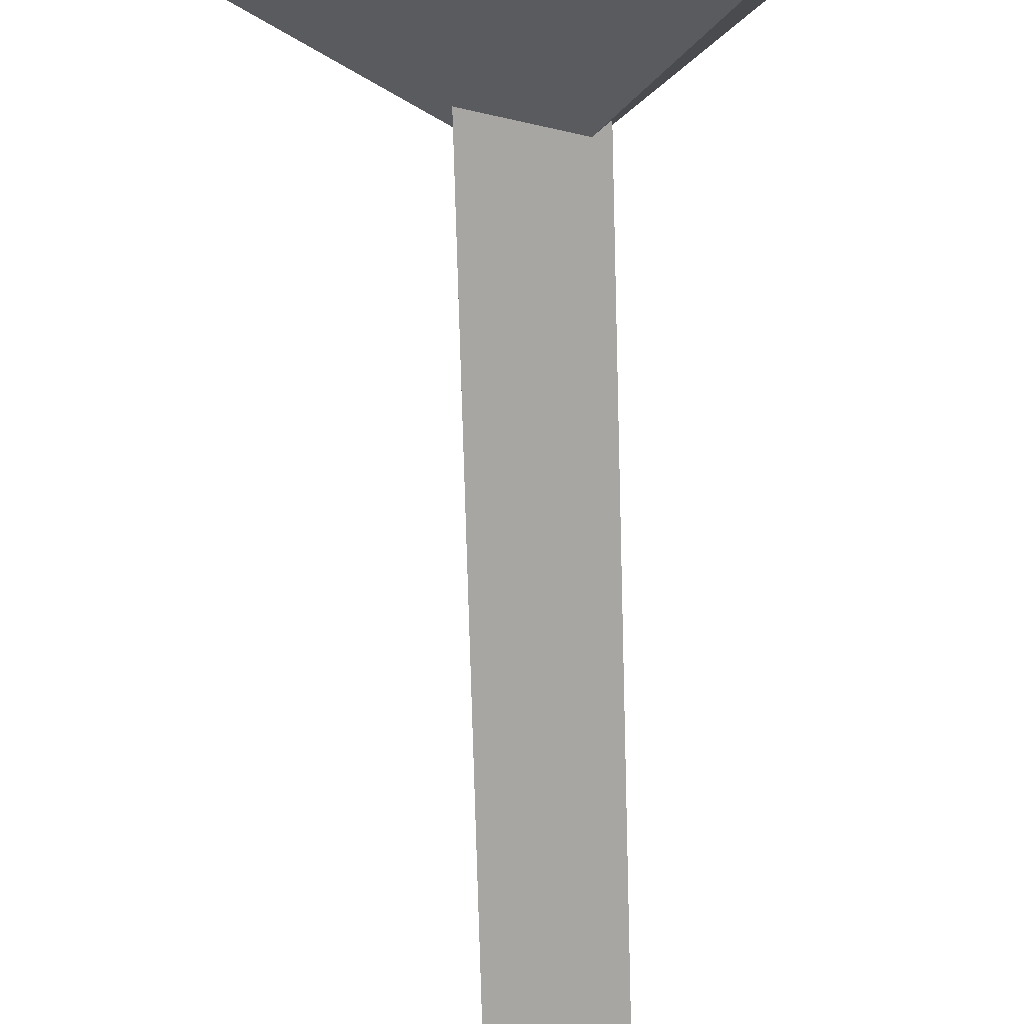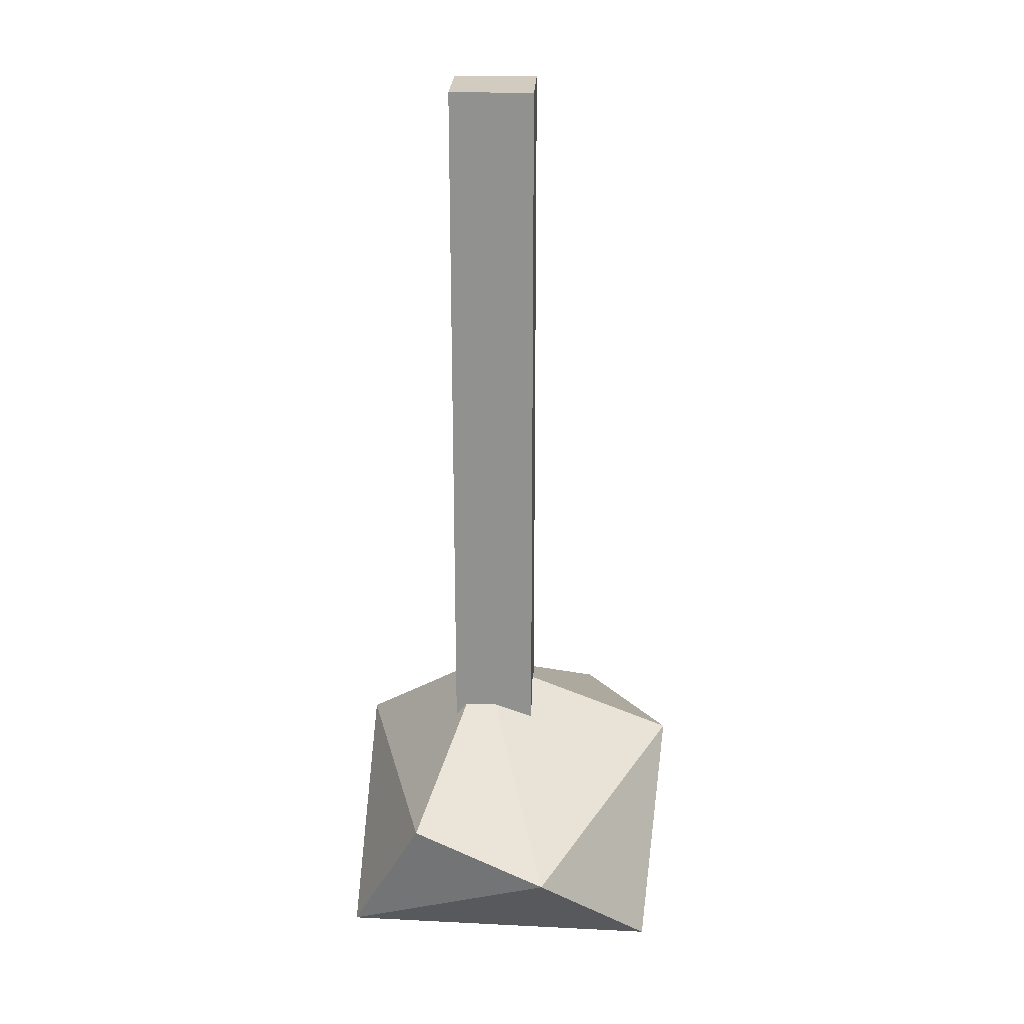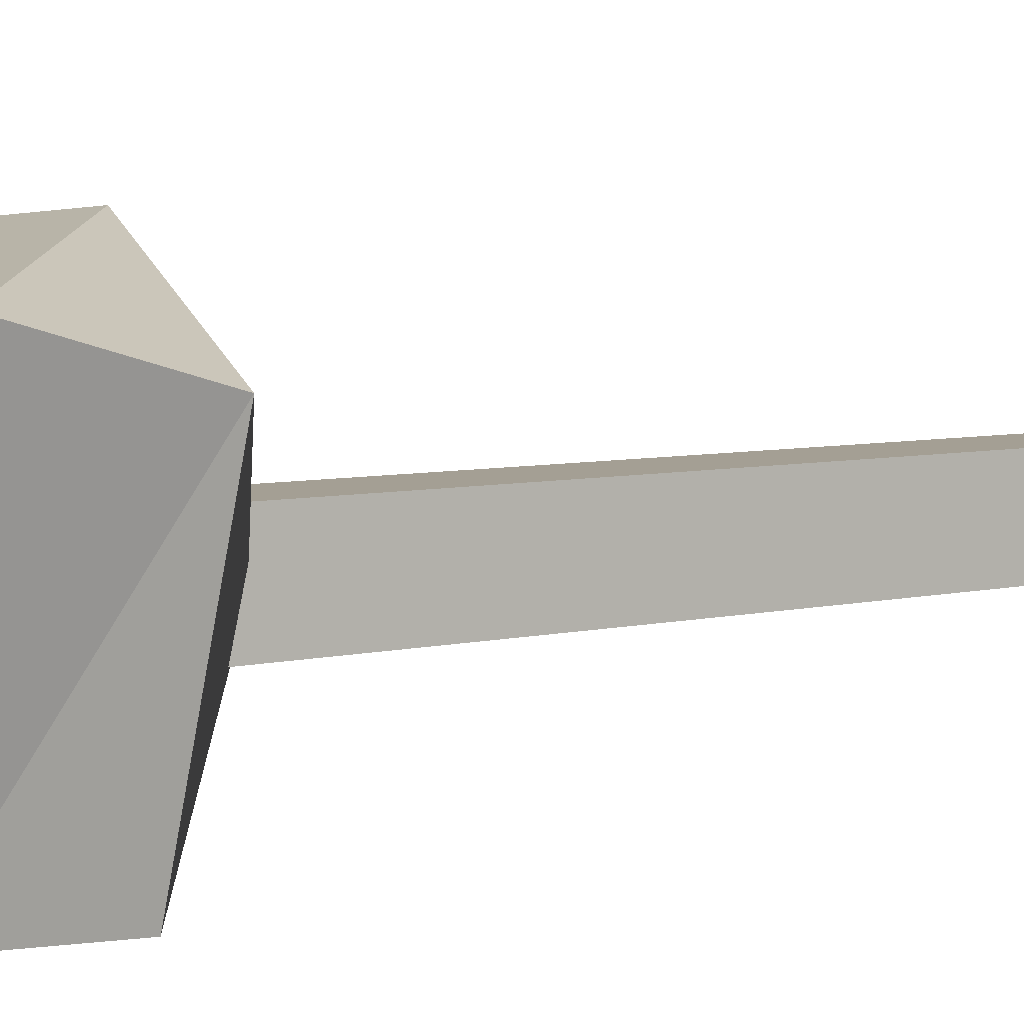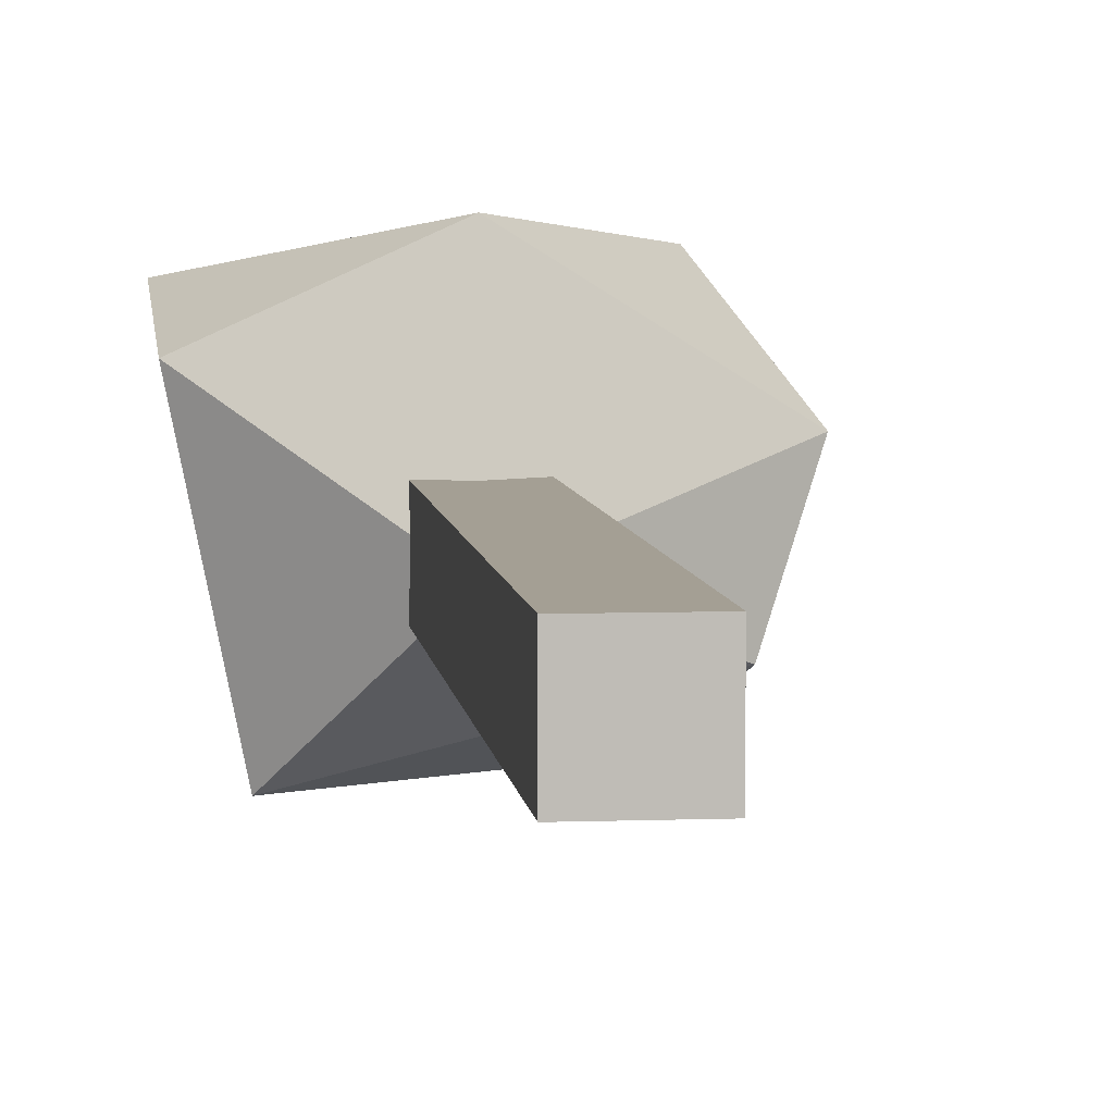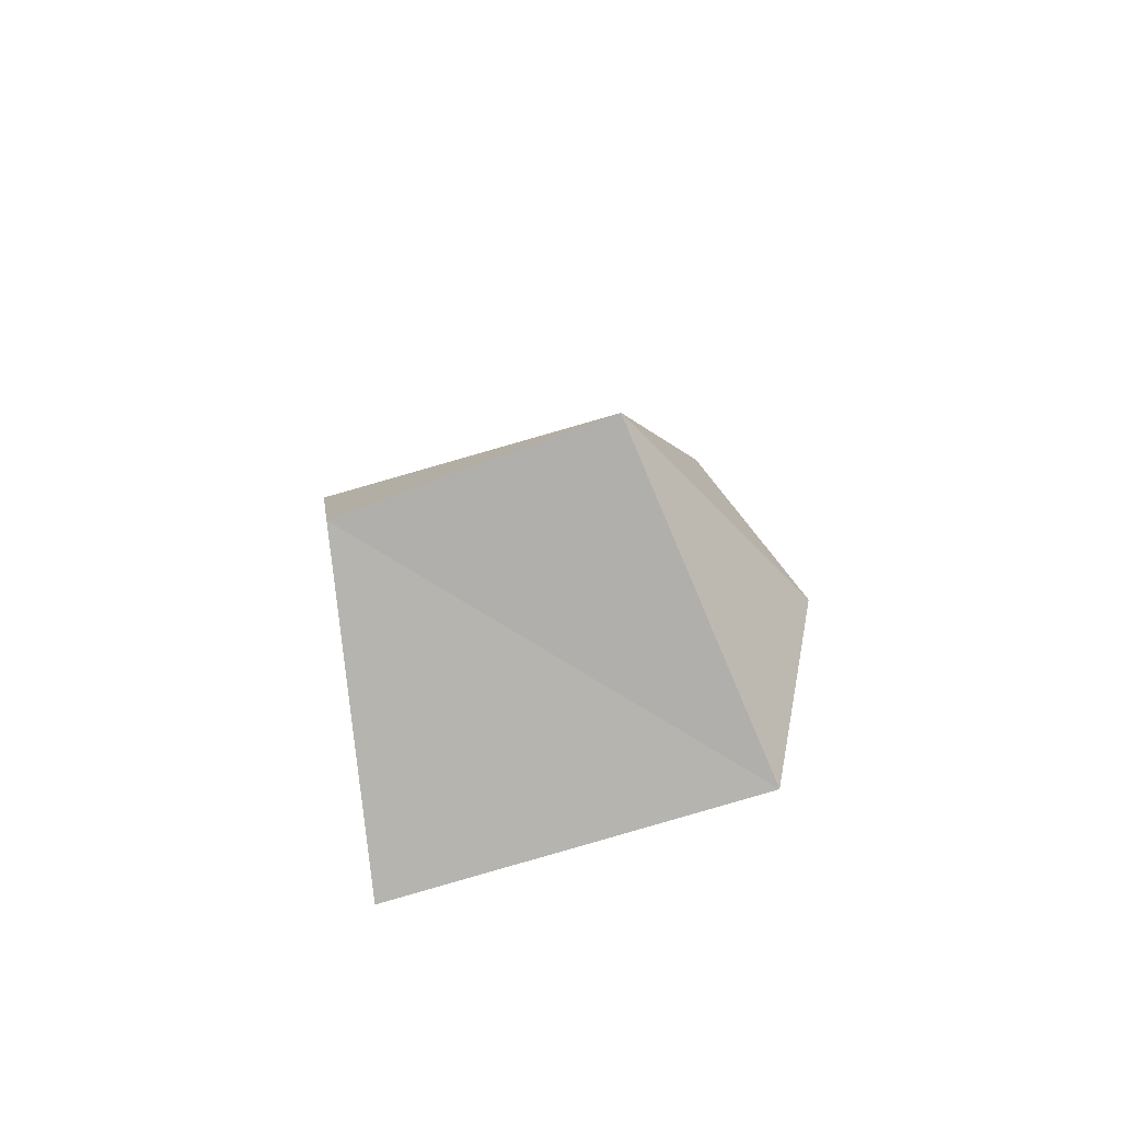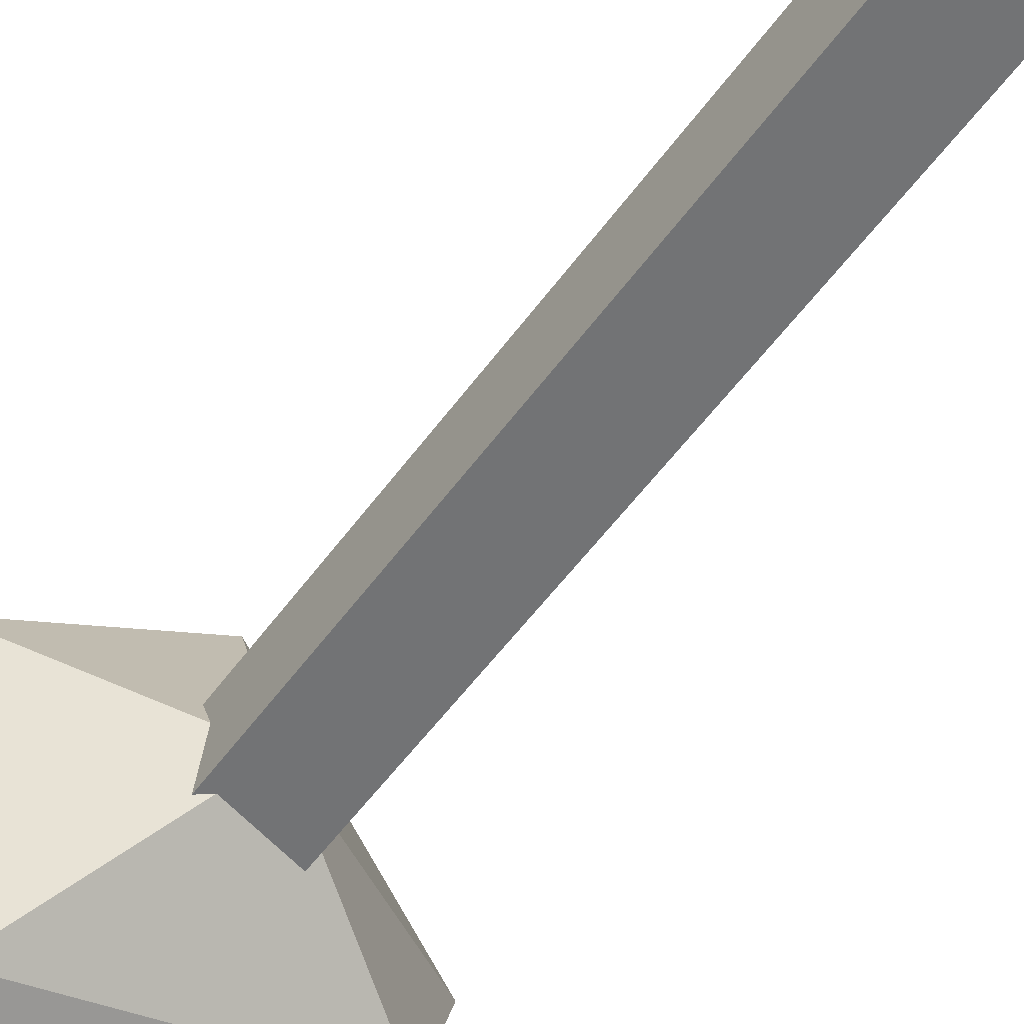
<metadata>
{"format":"obj","ext":"obj","renderer":"f3d","projection":"perspective","resolution":1024,"background":"white","views":[{"elev":-74.2,"azim":1.6,"up":"+Z"},{"elev":23.8,"azim":-87.4,"up":"+Y"},{"elev":5.5,"azim":51.9,"up":"+Z"},{"elev":5.6,"azim":173.6,"up":"+Z"},{"elev":-79.5,"azim":-160.2,"up":"+Y"},{"elev":-55.9,"azim":144.4,"up":"+Z"}]}
</metadata>
<code>
o _LampPostStanding.col
v -0.09485 0.3923 0.09485
v -0.09485 2.007 0.09485
v -0.09485 0.3961 -0.09485
v 0.09485 0.4286 0.09485
v 0.09485 0.4234 -0.09485
v 0.09485 2.007 -0.09485
v -0.09485 2.007 -0.09485
v 0.09485 2.007 0.09485
v 0.01382 0.5306 -0.03013
v 0.4109 0.2737 0.2439
v 0.2907 0.2283 -0.3481
v -0.3882 0.2598 -0.1752
v -0.499 0.1887 0.1352
v -0.005178 0.3552 0.4355
v -0.2888 -0.06629 -0.3439
v -0.3299 -0.05667 0.3859
v 0.4211 -0.0684 0.3402
v 0.2544 -0.05717 -0.3395
f 1 2 7 3
f 3 7 6 5
f 5 6 8 4
f 4 8 2 1
f 6 7 2 8
f 17 18 10
f 15 13 12
f 10 11 9
f 12 13 9
f 11 12 9
f 13 14 9
f 14 10 9
f 16 14 13
f 17 10 14
f 15 16 13
f 18 16 15
f 18 11 10
f 16 17 14
f 15 12 11
f 18 15 11
f 18 17 16

</code>
